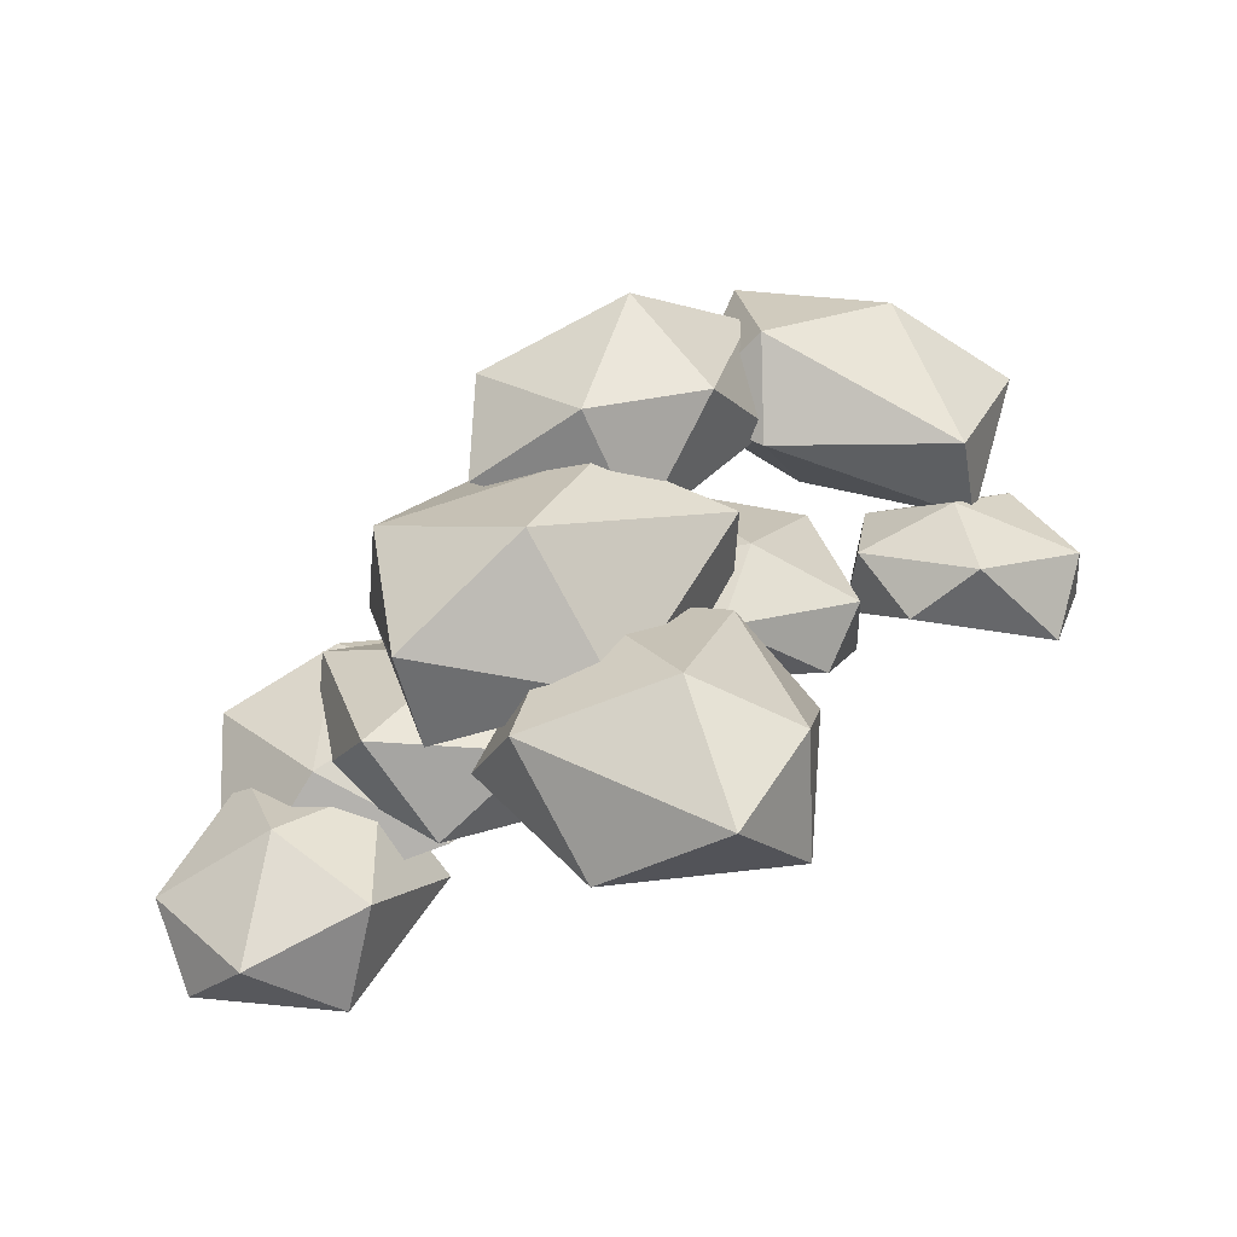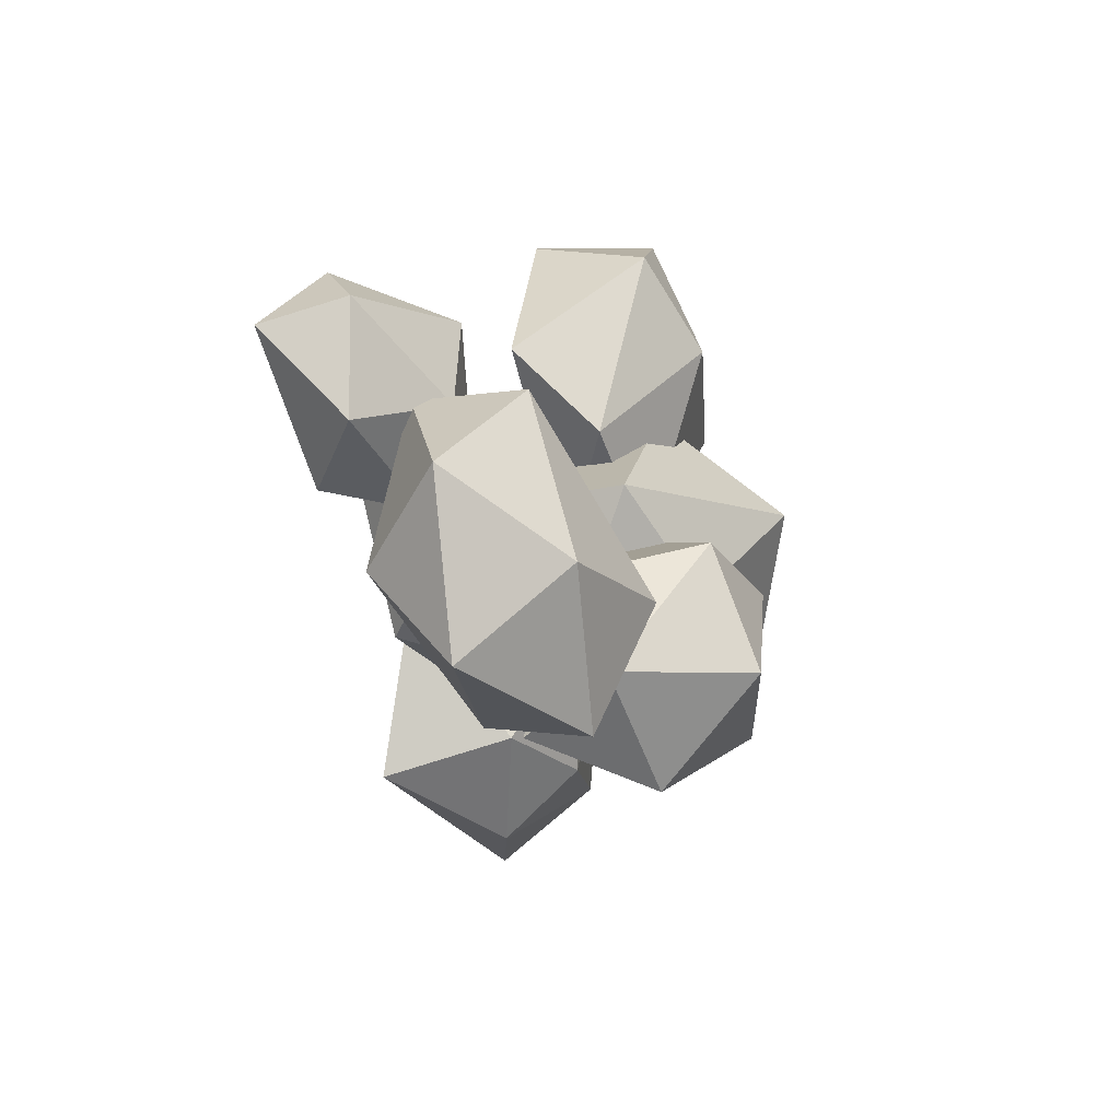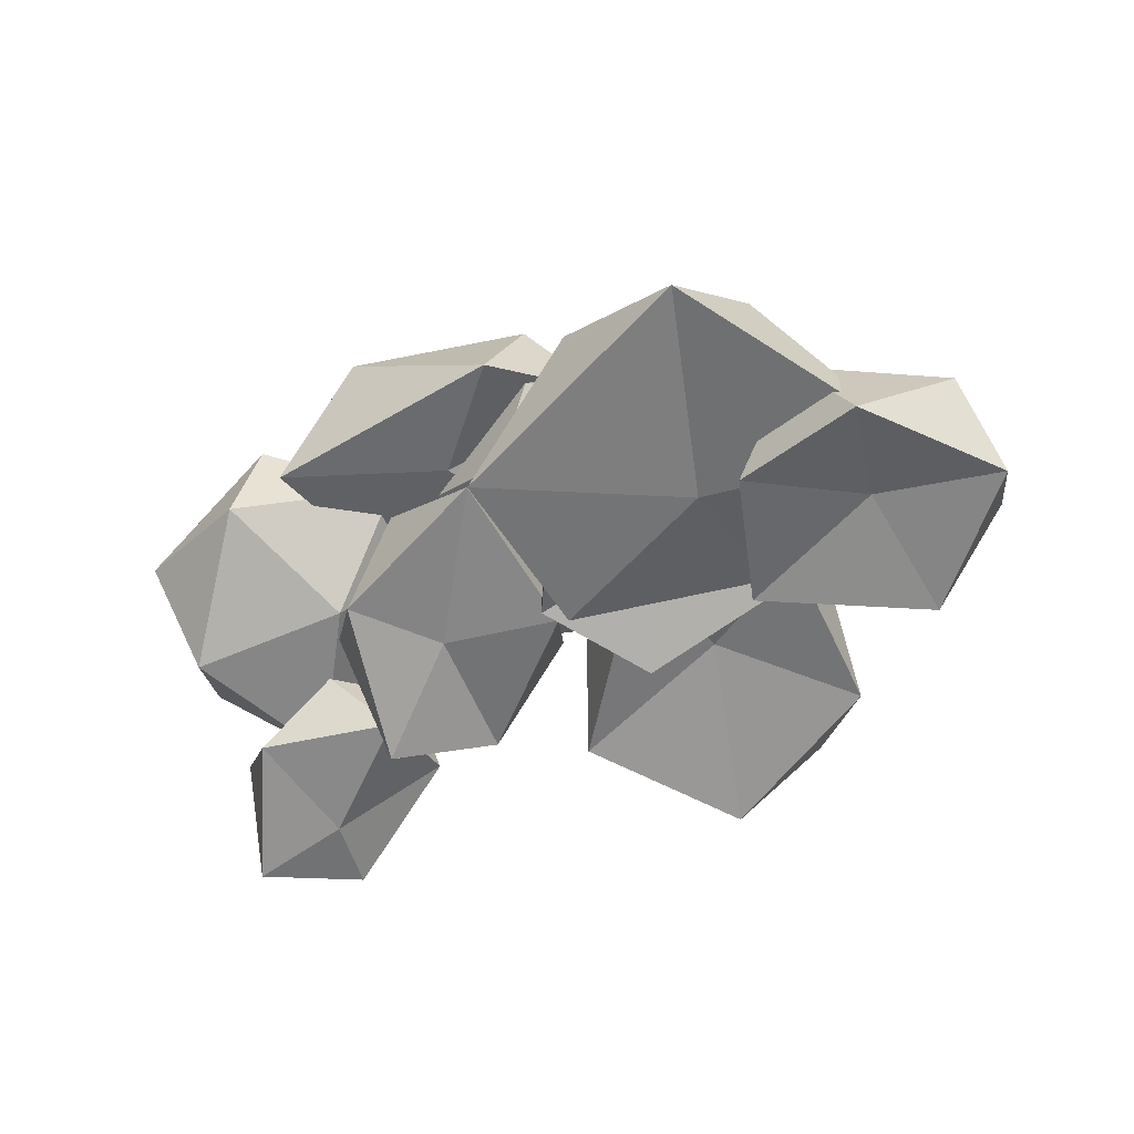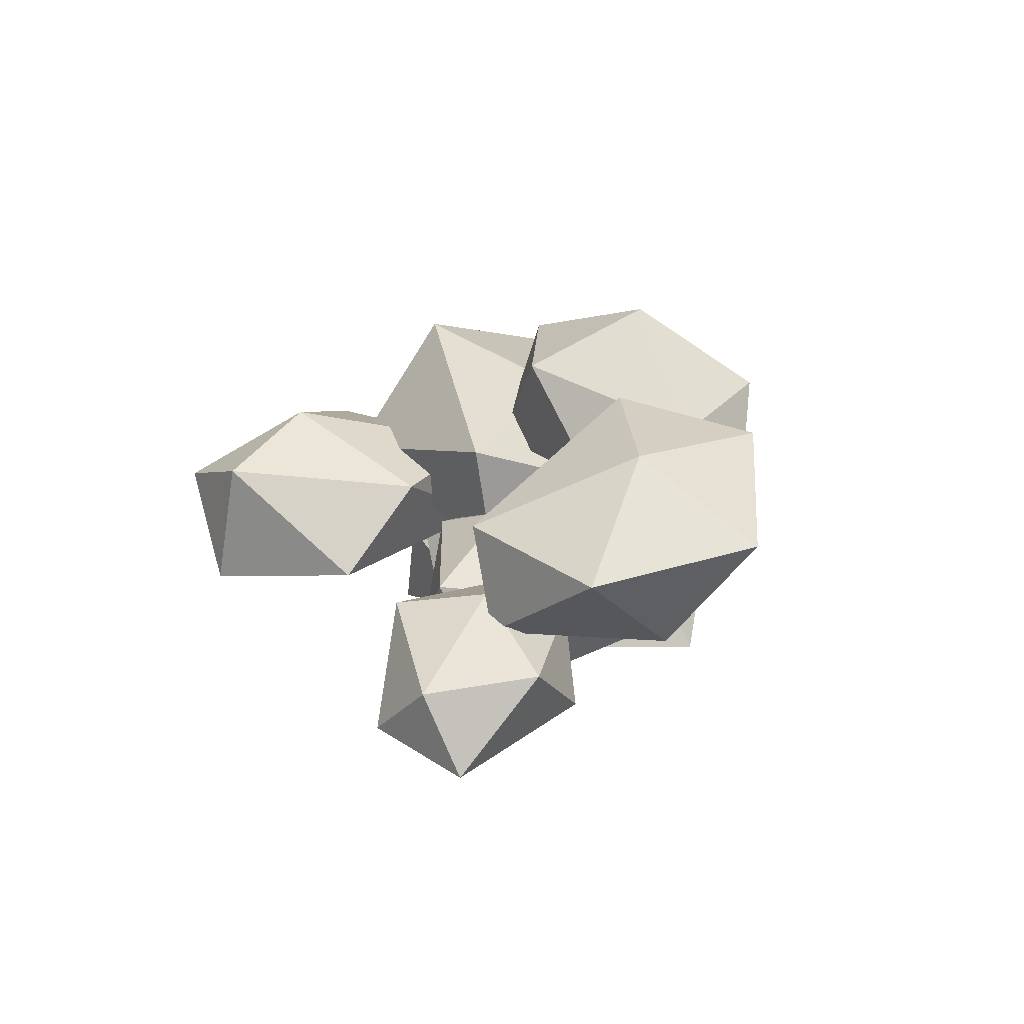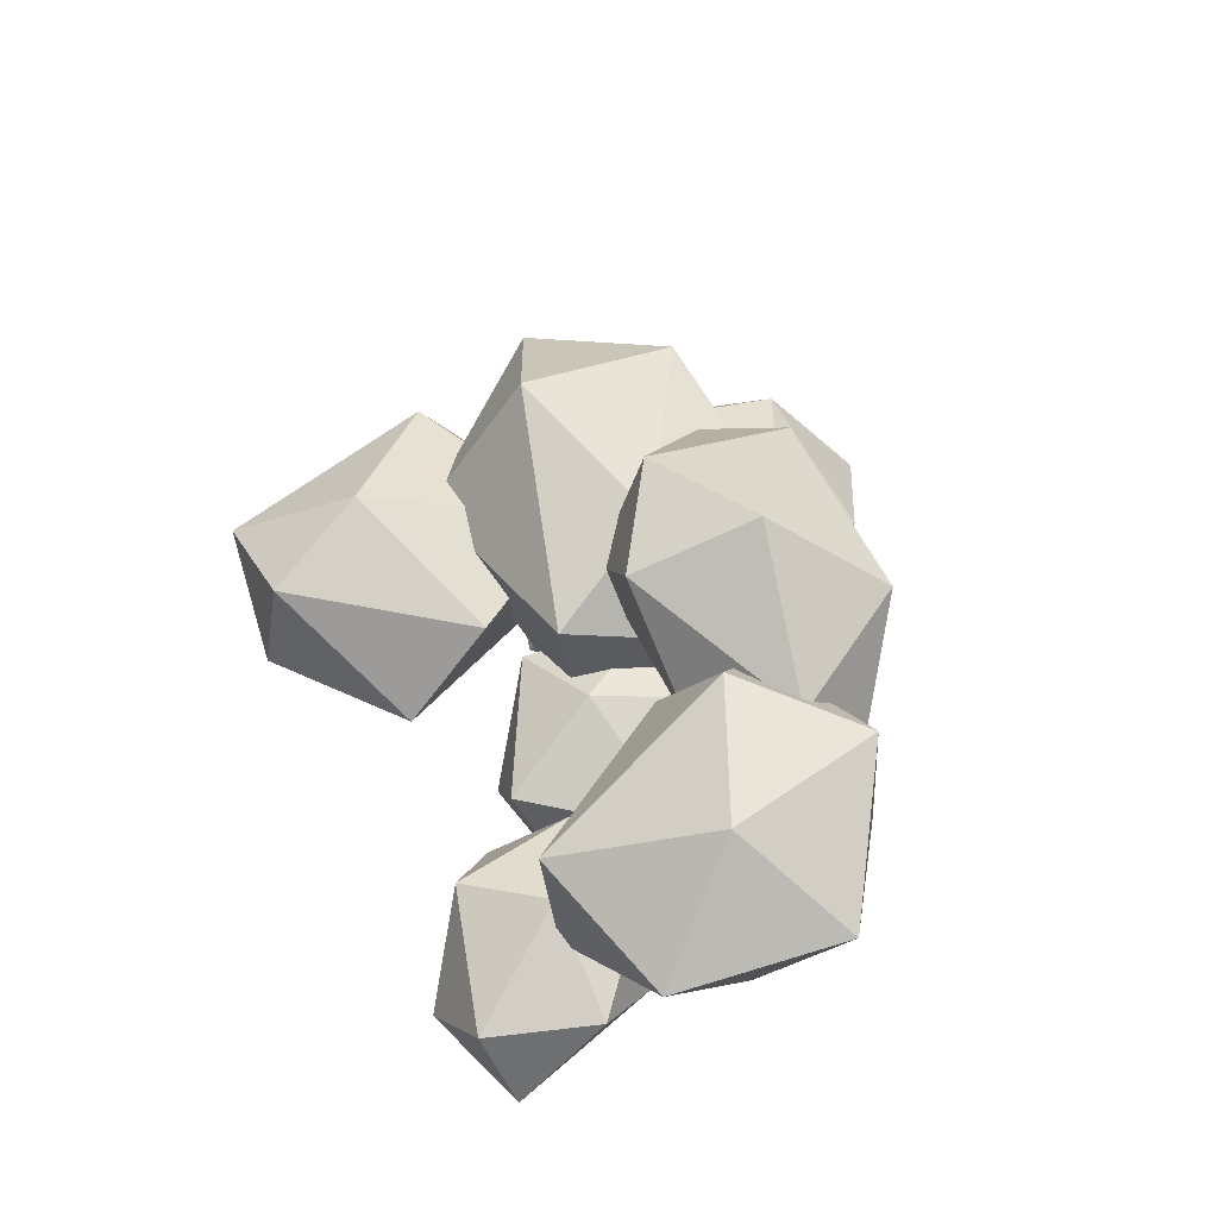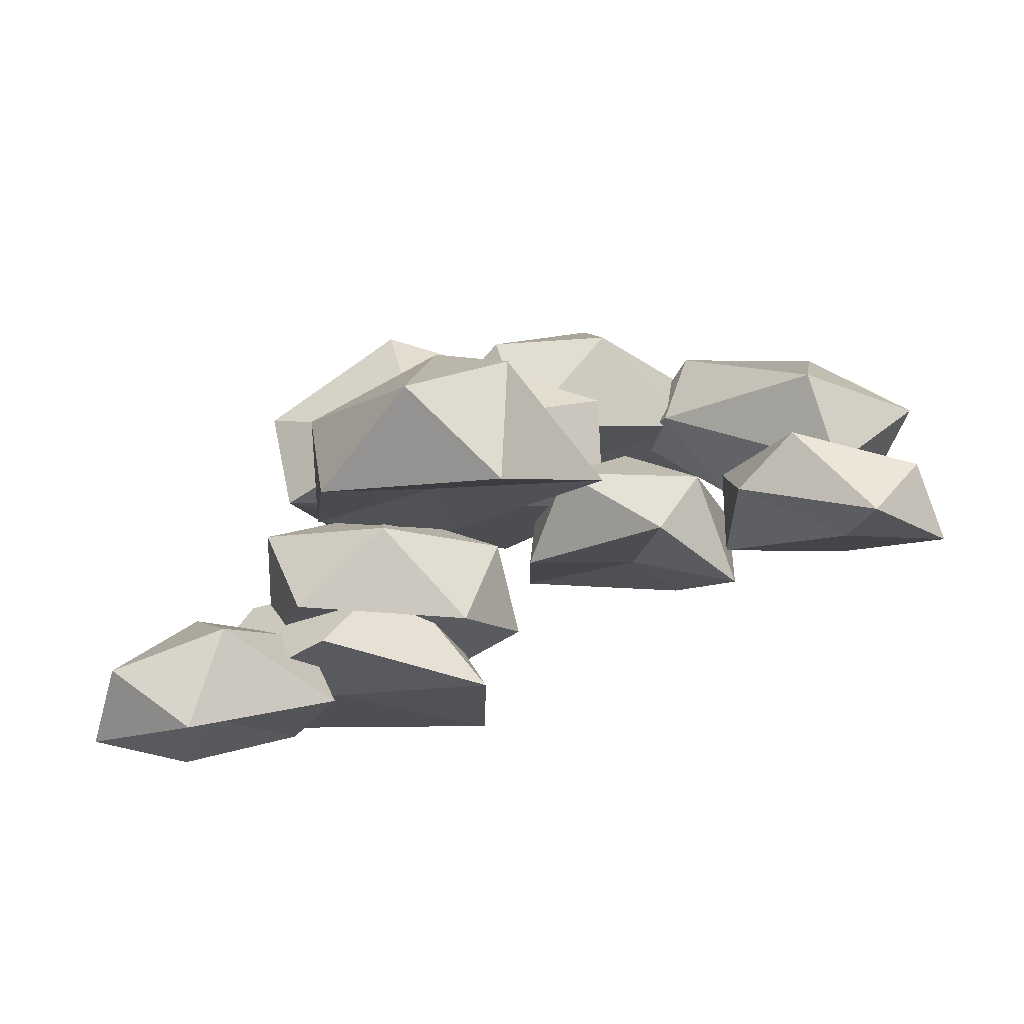
<metadata>
{"format":"obj","ext":"obj","renderer":"f3d","projection":"perspective","resolution":1024,"background":"white","views":[{"elev":34.0,"azim":-41.0,"up":"+Y"},{"elev":-1.2,"azim":117.8,"up":"+Z"},{"elev":-59.5,"azim":-157.1,"up":"+Y"},{"elev":23.6,"azim":72.0,"up":"+Y"},{"elev":57.0,"azim":75.6,"up":"+Y"},{"elev":-15.9,"azim":-9.1,"up":"+Y"}]}
</metadata>
<code>
o leafing_1_Icosphere.002
v -3.164 3.58 -2.023
v -3.554 4.077 -0.2312
v -6.079 2.939 -1.974
v -3.937 3.535 -4.906
v -0.5651 3.397 -3.394
v -0.926 3.607 -0.9534
v -4.571 4.892 -1.735
v -4.599 4.707 -3.788
v -2.299 4.474 -4.377
v -1.375 5.071 -2.825
v -2.362 5.503 -1.474
v -2.969 5.321 -3.375
v -2.489 4.961 -0.8947
v -0.4322 4.436 -0.7358
v -1.466 4.298 0.6608
v -3.963 4.509 0.1134
v -4.223 4.419 -2.211
v -1.645 4.041 -3.136
v -0.831 5.712 -0.3392
v -2.74 5.66 0.6483
v -4.415 5.833 -0.8009
v -3.344 5.467 -3.177
v -1.22 5.274 -2.403
v -2.528 6.353 -0.9049
v -5.25 3.066 -1.501
v -3.321 3.206 -0.5428
v -5.529 2.61 0.1481
v -6.921 2.623 -1.412
v -5.515 2.592 -2.978
v -3.814 2.956 -2.385
v -5.068 4.123 0.1417
v -6.696 3.549 -0.4524
v -6.697 3.535 -2.385
v -4.822 4.23 -2.986
v -3.745 4.39 -1.434
v -5.45 4.583 -1.438
v -2.126 6.023 1.617
v -1.579 5.877 -0.06418
v 0.2604 5.97 2.611
v -1.485 5.422 4.263
v -3.842 5.508 2.938
v -3.72 5.741 0.5318
v -0.1974 7.096 1.465
v -1.36 7.216 3.998
v -2.832 6.646 4.356
v -3.918 6.99 1.558
v -1.607 7.115 -0.05182
v -2.208 7.73 2.715
v -4.136 6.13 0.1424
v 0.7017 6.203 0.4677
v -2.371 6.957 1.765
v -4.404 7.507 -0.0417
v -2.971 6.336 -2.541
v -0.4052 6.18 -2.2
v 0.5993 7.866 0.6852
v -2.64 8.811 0.3714
v -3.314 8.061 -1.844
v -0.9512 7.552 -2.609
v 0.8068 7.074 -1.663
v -0.4726 8.489 -0.7803
v 1.315 5.508 -0.205
v 2.645 4.953 0.9751
v 1.322 5.556 1.716
v -0.3688 5.373 -0.000585
v 0.01293 5.627 -2.32
v 2.276 5.354 -1.331
v 1.923 6.393 1.651
v 0.00067 6.544 1.044
v -0.1144 6.642 -0.7638
v 1.494 6.709 -1.766
v 2.946 6.355 -0.3878
v 1.081 7.06 0.4269
v 0.6494 7.565 -1.748
v 2.316 7.925 -0.5333
v -0.4421 7.63 -0.05914
v -1.842 8.144 -1.787
v -0.5686 7.362 -3.185
v 2.99 7.652 -2.555
v 0.8477 9.227 -0.107
v -0.7969 9.255 -0.7704
v -0.9496 9.02 -2.711
v 1.559 8.858 -3.274
v 2.997 8.824 -1.721
v 0.8799 9.938 -1.773
v 2.912 6.848 -0.5316
v 1.643 7.993 -1.587
v 3.886 7.604 -2.394
v 5.243 6.787 -0.5256
v 4.164 6.733 1.564
v 1.89 7.944 -0.2222
v 3.454 8.859 -2.487
v 5.644 8.191 -1.612
v 5.696 7.964 0.7065
v 3.713 8.119 1.682
v 2.42 9.203 -0.8809
v 4.406 9.137 -0.4166
v 4.068 5.436 2.116
v 4.192 5.551 3.197
v 2.441 6.098 2.078
v 2.582 5.503 0.7602
v 4.546 5.641 0.4851
v 5.487 5.362 2.421
v 3.139 6.853 2.614
v 2.478 6.625 1.038
v 3.425 6.497 0.2564
v 5.256 6.553 1.26
v 4.994 6.403 2.772
v 3.783 7.116 1.523
f 1 2 3
f 2 1 6
f 1 3 4
f 1 4 5
f 1 5 6
f 2 6 11
f 3 2 7
f 4 3 8
f 5 4 9
f 6 5 10
f 2 11 7
f 3 7 8
f 4 8 9
f 5 9 10
f 6 10 11
f 7 11 12
f 8 7 12
f 9 8 12
f 10 9 12
f 11 10 12
f 13 14 15
f 14 13 18
f 13 15 16
f 13 16 17
f 13 17 18
f 14 18 23
f 15 14 19
f 16 15 20
f 17 16 21
f 18 17 22
f 14 23 19
f 15 19 20
f 16 20 21
f 17 21 22
f 18 22 23
f 19 23 24
f 20 19 24
f 21 20 24
f 22 21 24
f 23 22 24
f 25 26 27
f 26 25 30
f 25 27 28
f 25 28 29
f 25 29 30
f 26 30 35
f 27 26 31
f 28 27 32
f 29 28 33
f 30 29 34
f 26 35 31
f 27 31 32
f 28 32 33
f 29 33 34
f 30 34 35
f 31 35 36
f 32 31 36
f 33 32 36
f 34 33 36
f 35 34 36
f 37 38 39
f 38 37 42
f 37 39 40
f 37 40 41
f 37 41 42
f 38 42 47
f 39 38 43
f 40 39 44
f 41 40 45
f 42 41 46
f 38 47 43
f 39 43 44
f 40 44 45
f 41 45 46
f 42 46 47
f 43 47 48
f 44 43 48
f 45 44 48
f 46 45 48
f 47 46 48
f 49 50 51
f 50 49 54
f 49 51 52
f 49 52 53
f 49 53 54
f 50 54 59
f 51 50 55
f 52 51 56
f 53 52 57
f 54 53 58
f 50 59 55
f 51 55 56
f 52 56 57
f 53 57 58
f 54 58 59
f 55 59 60
f 56 55 60
f 57 56 60
f 58 57 60
f 59 58 60
f 61 62 63
f 62 61 66
f 61 63 64
f 61 64 65
f 61 65 66
f 62 66 71
f 63 62 67
f 64 63 68
f 65 64 69
f 66 65 70
f 62 71 67
f 63 67 68
f 64 68 69
f 65 69 70
f 66 70 71
f 67 71 72
f 68 67 72
f 69 68 72
f 70 69 72
f 71 70 72
f 73 74 75
f 74 73 78
f 73 75 76
f 73 76 77
f 73 77 78
f 74 78 83
f 75 74 79
f 76 75 80
f 77 76 81
f 78 77 82
f 74 83 79
f 75 79 80
f 76 80 81
f 77 81 82
f 78 82 83
f 79 83 84
f 80 79 84
f 81 80 84
f 82 81 84
f 83 82 84
f 85 86 87
f 86 85 90
f 85 87 88
f 85 88 89
f 85 89 90
f 86 90 95
f 87 86 91
f 88 87 92
f 89 88 93
f 90 89 94
f 86 95 91
f 87 91 92
f 88 92 93
f 89 93 94
f 90 94 95
f 91 95 96
f 92 91 96
f 93 92 96
f 94 93 96
f 95 94 96
f 97 98 99
f 98 97 102
f 97 99 100
f 97 100 101
f 97 101 102
f 98 102 107
f 99 98 103
f 100 99 104
f 101 100 105
f 102 101 106
f 98 107 103
f 99 103 104
f 100 104 105
f 101 105 106
f 102 106 107
f 103 107 108
f 104 103 108
f 105 104 108
f 106 105 108
f 107 106 108

</code>
